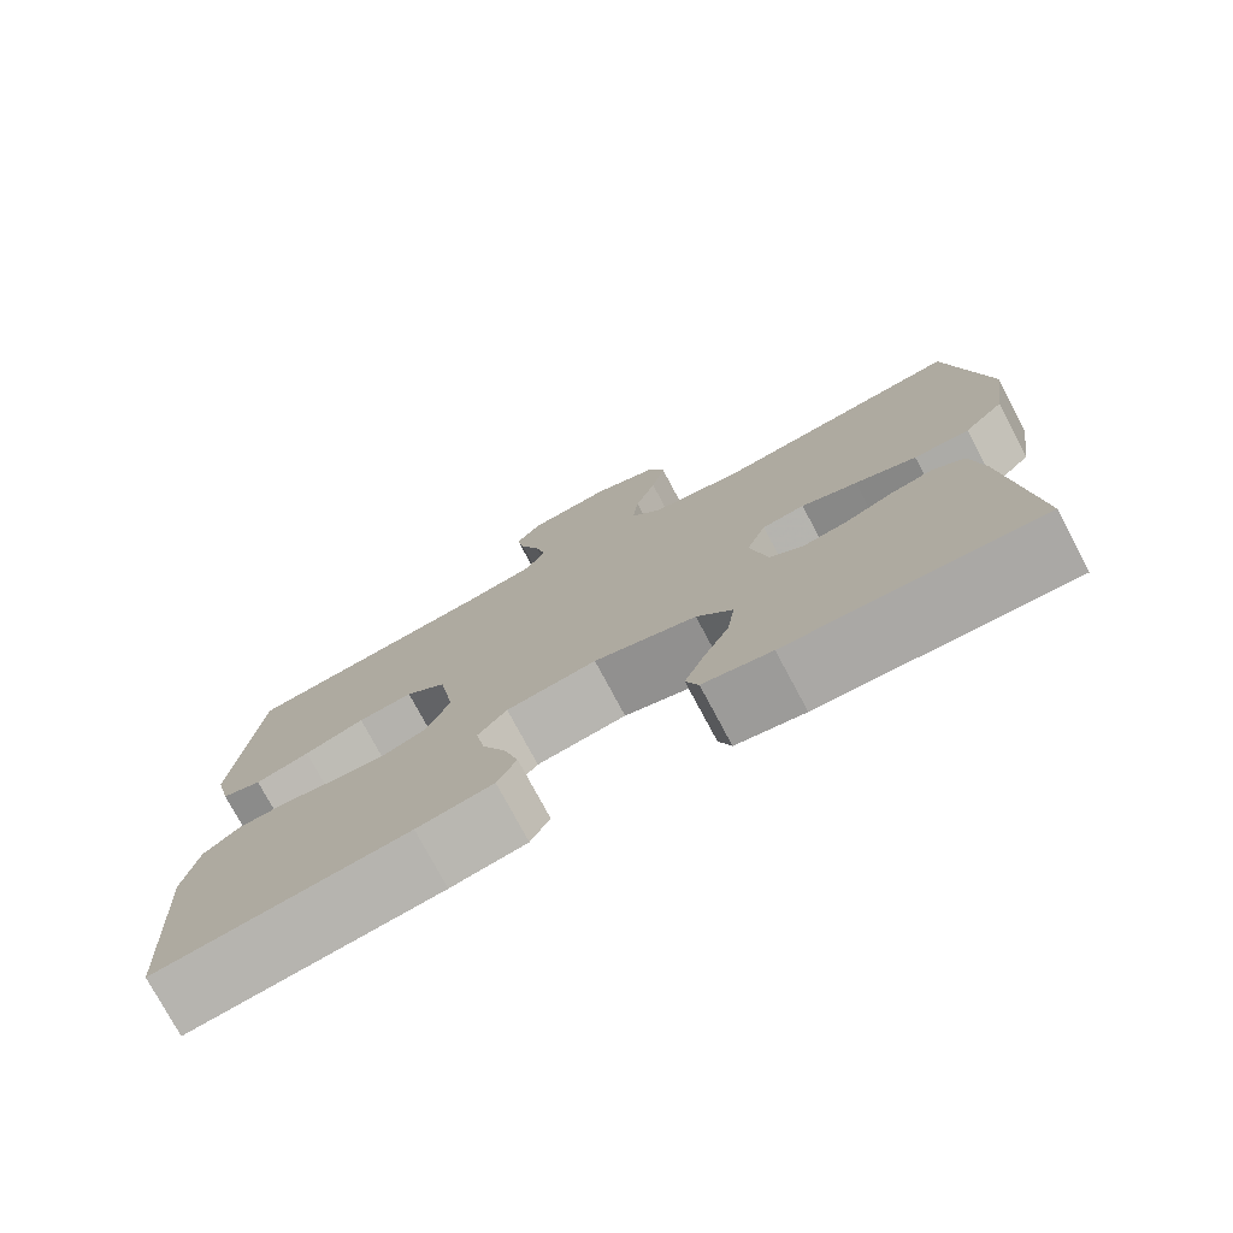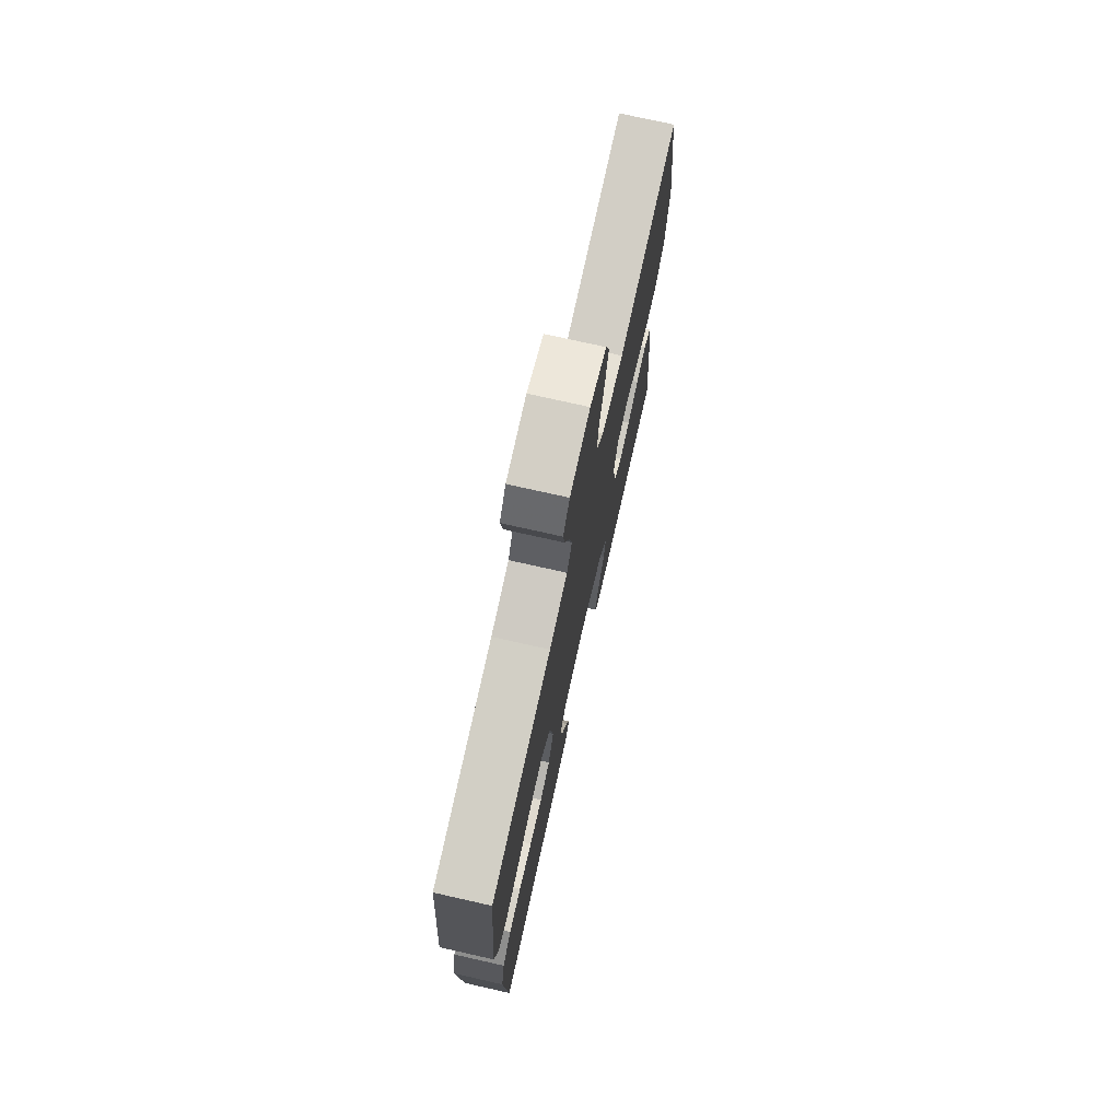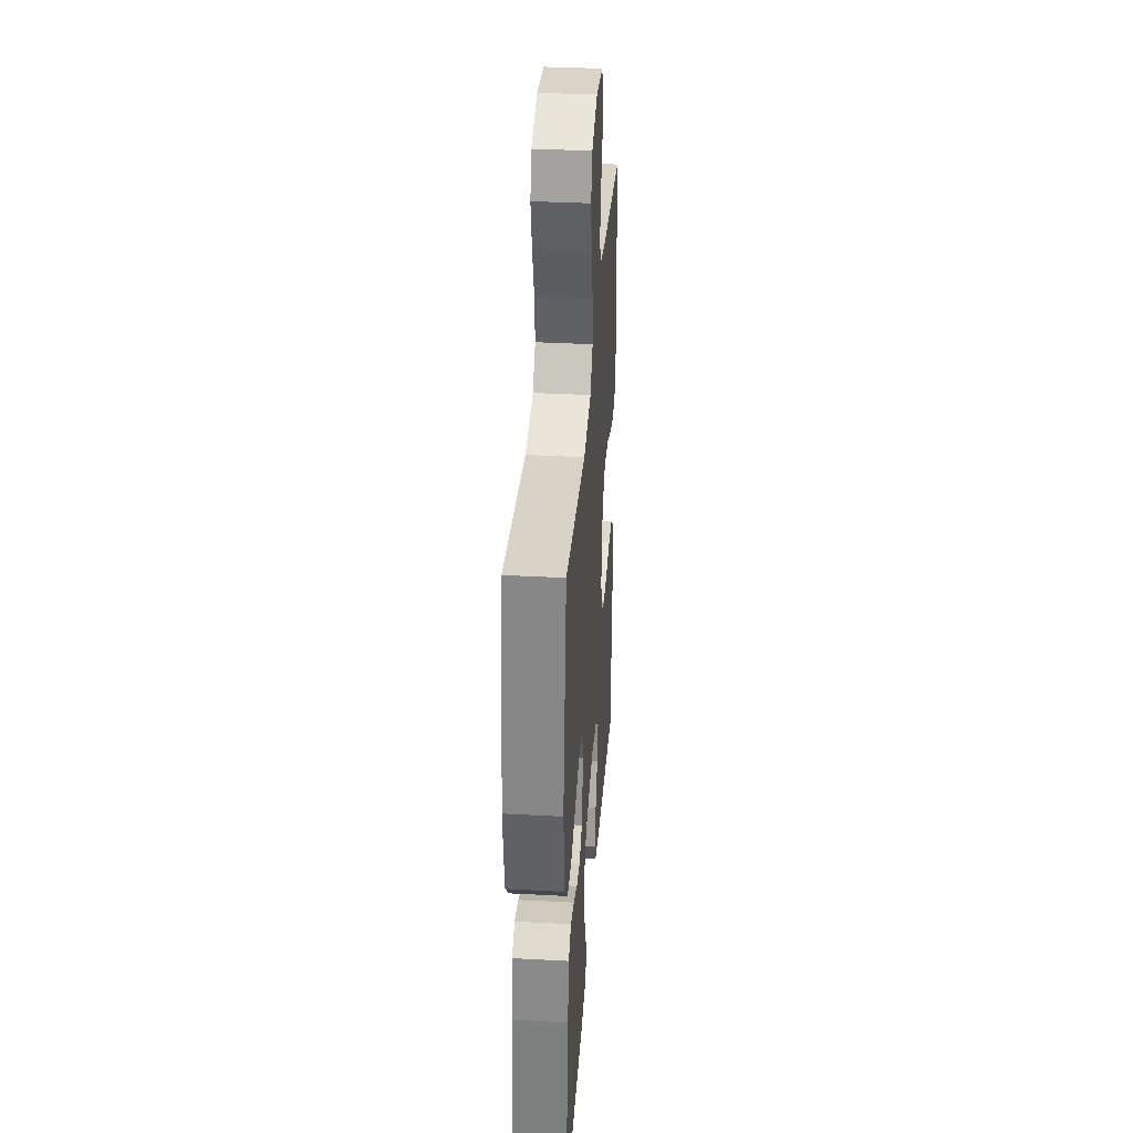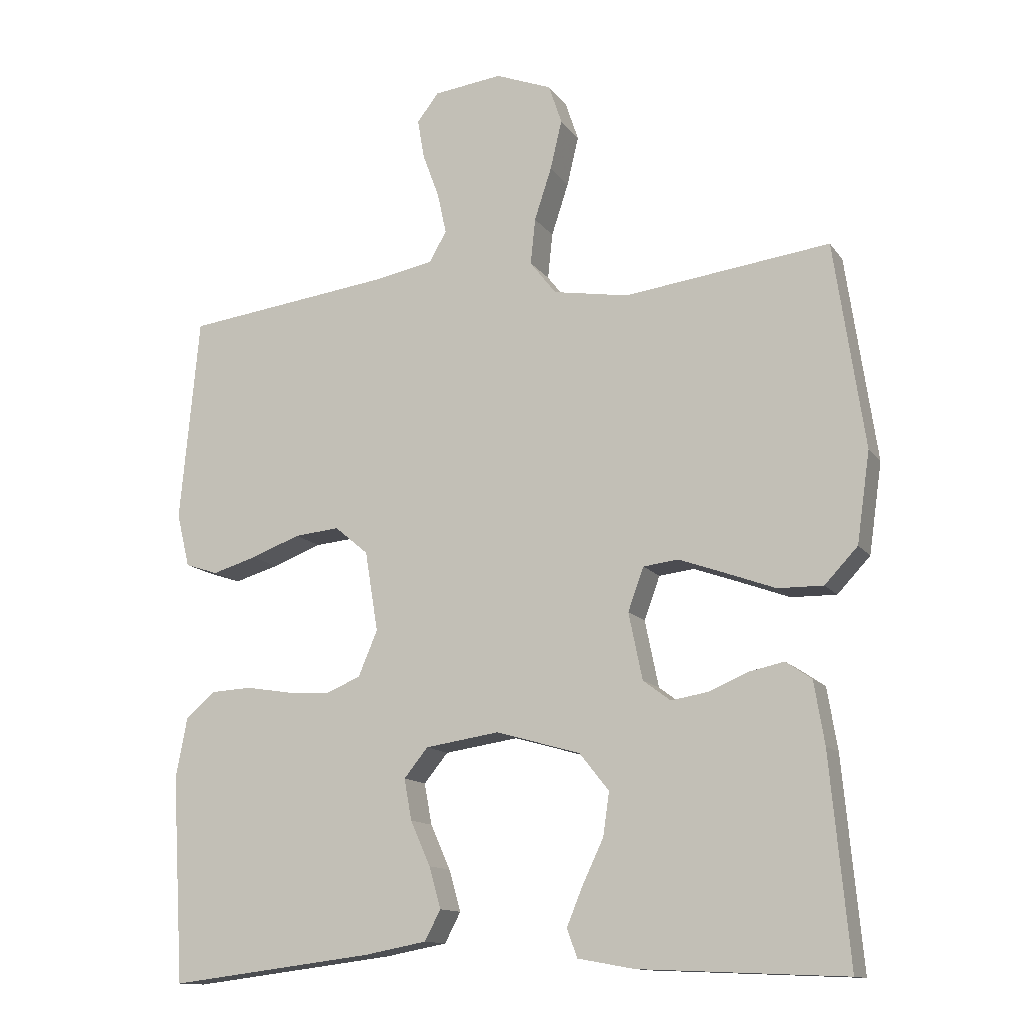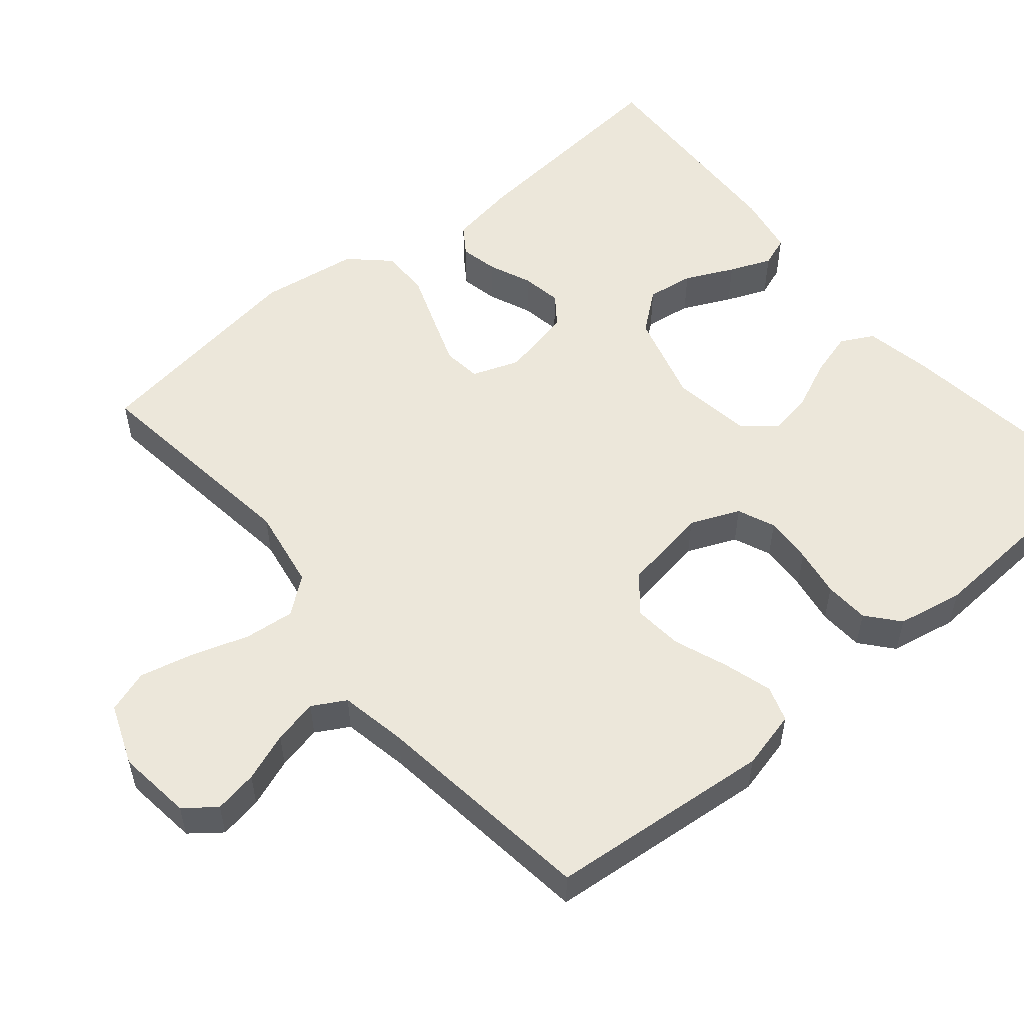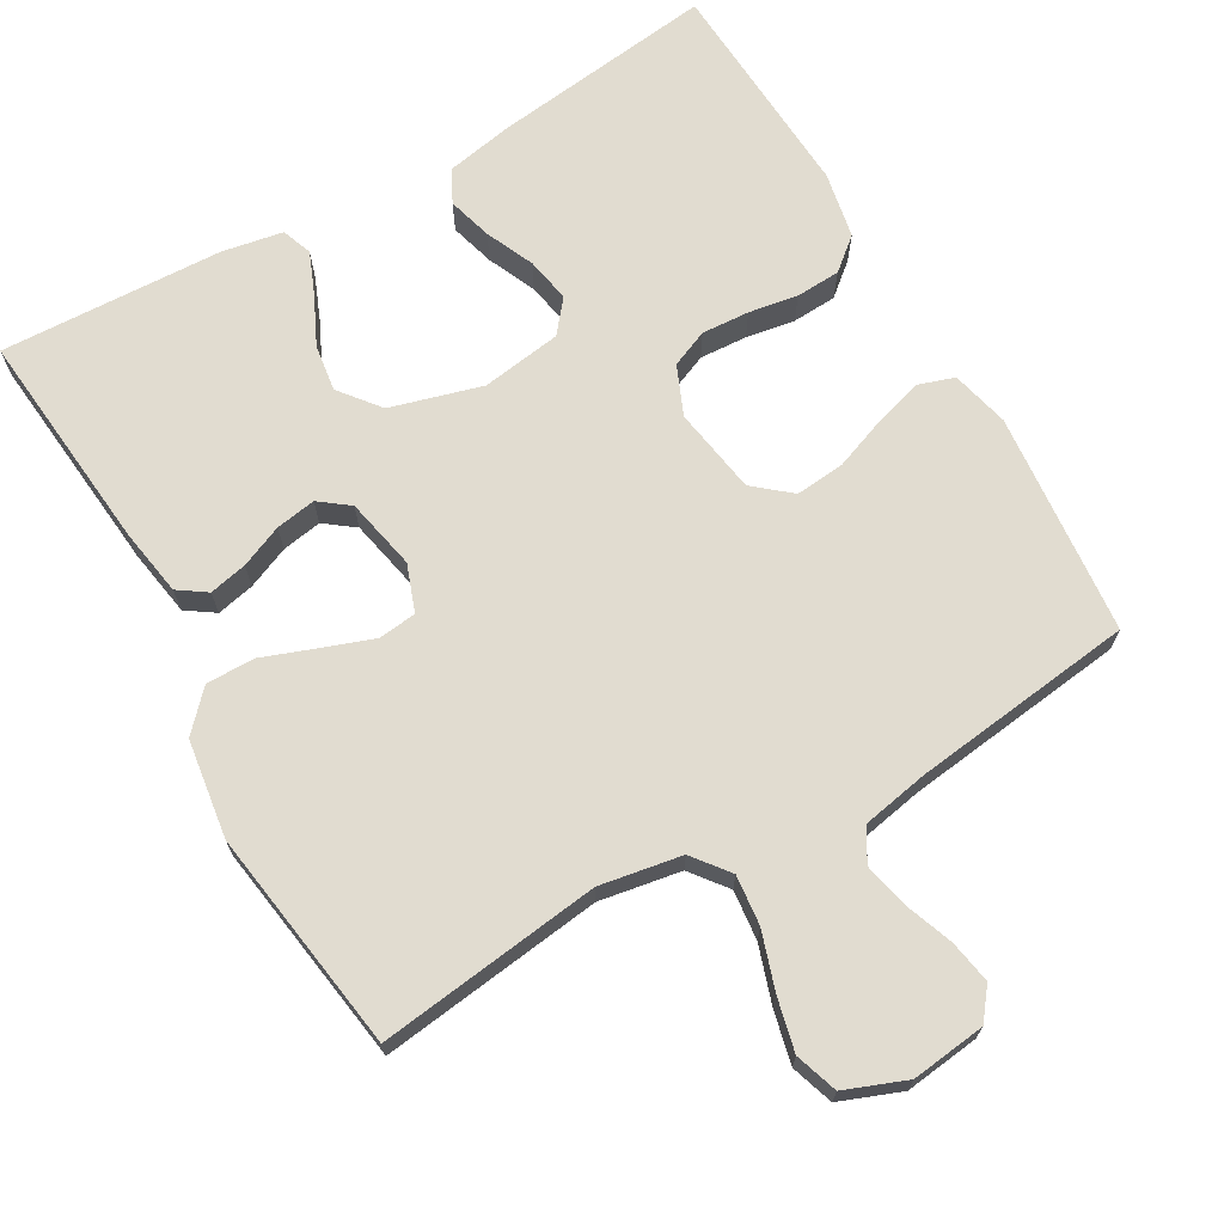
<metadata>
{"format":"obj","ext":"obj","renderer":"f3d","projection":"perspective","resolution":1024,"background":"white","views":[{"elev":-76.7,"azim":-151.9,"up":"+Z"},{"elev":74.5,"azim":102.7,"up":"+Z"},{"elev":35.2,"azim":-85.9,"up":"+Z"},{"elev":-13.0,"azim":-157.8,"up":"+Z"},{"elev":54.0,"azim":50.1,"up":"+Y"},{"elev":69.4,"azim":-29.9,"up":"+Y"}]}
</metadata>
<code>
v 0.5 0.07 0.5
v 0.528 0.07 0.2
v 0.509 0.07 0.122
v 0.461 0.07 0.106
v 0.396 0.07 0.125
v 0.324 0.07 0.152
v 0.258 0.07 0.158
v 0.209 0.07 0.117
v 0.19 0.07 0
v 0.218 0.07 -0.066
v 0.268 0.07 -0.087
v 0.332 0.07 -0.083
v 0.398 0.07 -0.072
v 0.458 0.07 -0.075
v 0.501 0.07 -0.111
v 0.518 0.07 -0.2
v 0.5 0.07 -0.5
v 0.2 0.07 -0.463
v 0.109 0.07 -0.446
v 0.086 0.07 -0.402
v 0.103 0.07 -0.342
v 0.132 0.07 -0.277
v 0.143 0.07 -0.217
v 0.108 0.07 -0.174
v 0 0.07 -0.158
v -0.123 0.07 -0.193
v -0.166 0.07 -0.247
v -0.157 0.07 -0.31
v -0.126 0.07 -0.375
v -0.103 0.07 -0.431
v -0.118 0.07 -0.472
v -0.2 0.07 -0.487
v -0.5 0.07 -0.5
v -0.472 0.07 -0.2
v -0.457 0.07 -0.109
v -0.419 0.07 -0.083
v -0.368 0.07 -0.094
v -0.311 0.07 -0.118
v -0.257 0.07 -0.127
v -0.217 0.07 -0.097
v -0.197 0.07 0
v -0.22 0.07 0.063
v -0.271 0.07 0.069
v -0.338 0.07 0.045
v -0.411 0.07 0.018
v -0.477 0.07 0.017
v -0.525 0.07 0.068
v -0.544 0.07 0.2
v -0.5 0.07 0.5
v -0.2 0.07 0.462
v -0.09 0.07 0.481
v -0.052 0.07 0.53
v -0.059 0.07 0.597
v -0.084 0.07 0.673
v -0.101 0.07 0.745
v -0.082 0.07 0.802
v 0 0.07 0.834
v 0.1 0.07 0.822
v 0.132 0.07 0.781
v 0.122 0.07 0.723
v 0.098 0.07 0.658
v 0.085 0.07 0.598
v 0.11 0.07 0.554
v 0.2 0.07 0.537
v 0.5 0 0.5
v 0.528 0 0.2
v 0.509 0 0.122
v 0.461 0 0.106
v 0.396 0 0.125
v 0.324 0 0.152
v 0.258 0 0.158
v 0.209 0 0.117
v 0.19 0 0
v 0.218 0 -0.066
v 0.268 0 -0.087
v 0.332 0 -0.083
v 0.398 0 -0.072
v 0.458 0 -0.075
v 0.501 0 -0.111
v 0.518 0 -0.2
v 0.5 0 -0.5
v 0.2 0 -0.463
v 0.109 0 -0.446
v 0.086 0 -0.402
v 0.103 0 -0.342
v 0.132 0 -0.277
v 0.143 0 -0.217
v 0.108 0 -0.174
v 0 0 -0.158
v -0.123 0 -0.193
v -0.166 0 -0.247
v -0.157 0 -0.31
v -0.126 0 -0.375
v -0.103 0 -0.431
v -0.118 0 -0.472
v -0.2 0 -0.487
v -0.5 0 -0.5
v -0.472 0 -0.2
v -0.457 0 -0.109
v -0.419 0 -0.083
v -0.368 0 -0.094
v -0.311 0 -0.118
v -0.257 0 -0.127
v -0.217 0 -0.097
v -0.197 0 0
v -0.22 0 0.063
v -0.271 0 0.069
v -0.338 0 0.045
v -0.411 0 0.018
v -0.477 0 0.017
v -0.525 0 0.068
v -0.544 0 0.2
v -0.5 0 0.5
v -0.2 0 0.462
v -0.09 0 0.481
v -0.052 0 0.53
v -0.059 0 0.597
v -0.084 0 0.673
v -0.101 0 0.745
v -0.082 0 0.802
v 0 0 0.834
v 0.1 0 0.822
v 0.132 0 0.781
v 0.122 0 0.723
v 0.098 0 0.658
v 0.085 0 0.598
v 0.11 0 0.554
v 0.2 0 0.537
f 58 59 60 61
f 58 61 62
f 57 58 62
f 56 57 62
f 53 54 55 56
f 53 56 62 63
f 47 48 49 50
f 47 50 51
f 44 45 46 47
f 43 44 47 51
f 42 43 51 52
f 35 36 37 38
f 35 38 39
f 34 35 39
f 33 34 39
f 32 33 39 40
f 28 29 30 31
f 28 31 32 40
f 19 20 21 22
f 19 22 23
f 18 19 23
f 17 18 23
f 16 17 23 24
f 12 13 14 15
f 11 12 15 16
f 10 11 16 24
f 3 4 5 6
f 1 2 3 6
f 64 1 6 7
f 63 64 7 8
f 52 53 63 8
f 41 42 52 8
f 40 41 8 9
f 27 28 40
f 26 27 40
f 25 26 40 9
f 9 10 24 25
f 125 124 123 122
f 126 125 122
f 126 122 121
f 126 121 120
f 120 119 118 117
f 127 126 120 117
f 114 113 112 111
f 115 114 111
f 111 110 109 108
f 115 111 108 107
f 116 115 107 106
f 102 101 100 99
f 103 102 99
f 103 99 98
f 103 98 97
f 104 103 97 96
f 95 94 93 92
f 104 96 95 92
f 86 85 84 83
f 87 86 83
f 87 83 82
f 87 82 81
f 88 87 81 80
f 79 78 77 76
f 80 79 76 75
f 88 80 75 74
f 70 69 68 67
f 70 67 66 65
f 71 70 65 128
f 72 71 128 127
f 72 127 117 116
f 72 116 106 105
f 73 72 105 104
f 104 92 91
f 104 91 90
f 73 104 90 89
f 89 88 74 73
f 1 65 66 2
f 2 66 67 3
f 3 67 68 4
f 4 68 69 5
f 5 69 70 6
f 6 70 71 7
f 7 71 72 8
f 8 72 73 9
f 9 73 74 10
f 10 74 75 11
f 11 75 76 12
f 12 76 77 13
f 13 77 78 14
f 14 78 79 15
f 15 79 80 16
f 16 80 81 17
f 17 81 82 18
f 18 82 83 19
f 19 83 84 20
f 20 84 85 21
f 21 85 86 22
f 22 86 87 23
f 23 87 88 24
f 24 88 89 25
f 25 89 90 26
f 26 90 91 27
f 27 91 92 28
f 28 92 93 29
f 29 93 94 30
f 30 94 95 31
f 31 95 96 32
f 32 96 97 33
f 33 97 98 34
f 34 98 99 35
f 35 99 100 36
f 36 100 101 37
f 37 101 102 38
f 38 102 103 39
f 39 103 104 40
f 40 104 105 41
f 41 105 106 42
f 42 106 107 43
f 43 107 108 44
f 44 108 109 45
f 45 109 110 46
f 46 110 111 47
f 47 111 112 48
f 48 112 113 49
f 49 113 114 50
f 50 114 115 51
f 51 115 116 52
f 52 116 117 53
f 53 117 118 54
f 54 118 119 55
f 55 119 120 56
f 56 120 121 57
f 57 121 122 58
f 58 122 123 59
f 59 123 124 60
f 60 124 125 61
f 61 125 126 62
f 62 126 127 63
f 63 127 128 64
f 64 128 65 1

</code>
